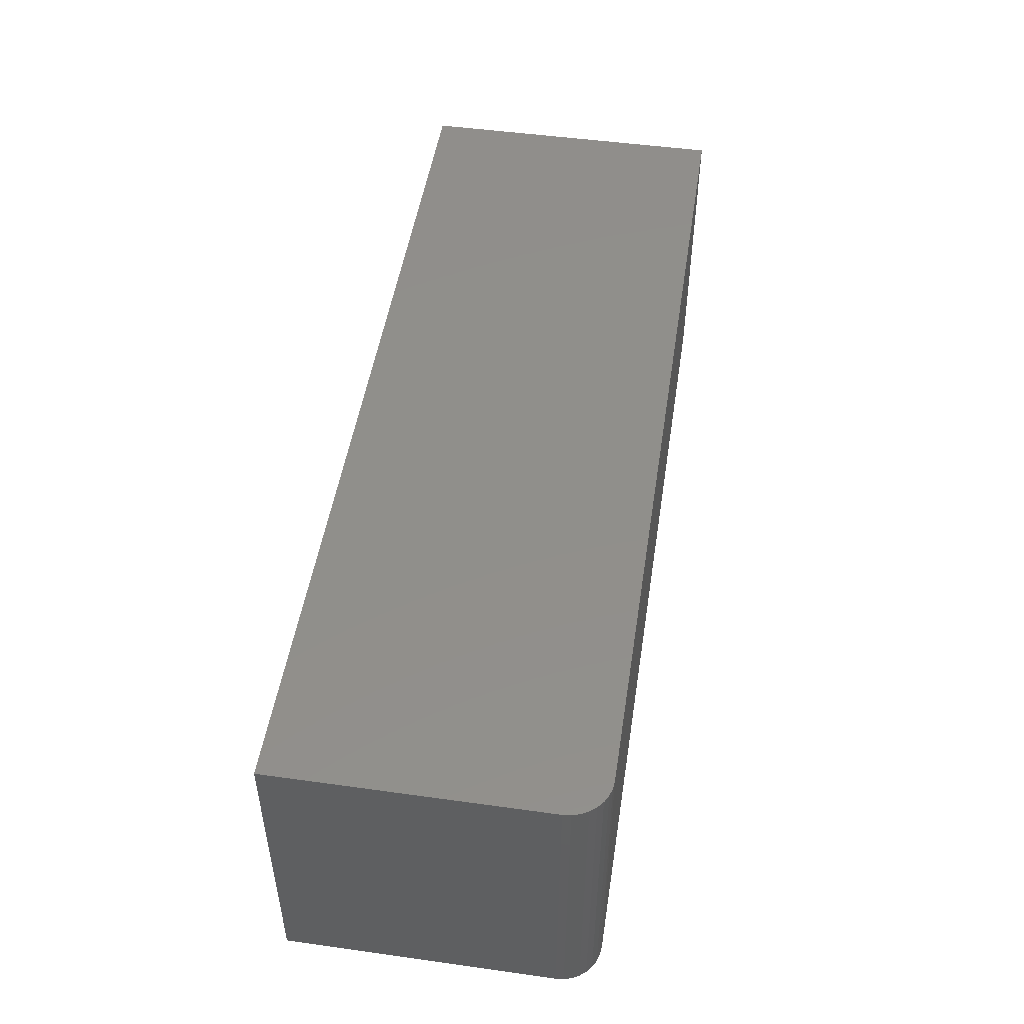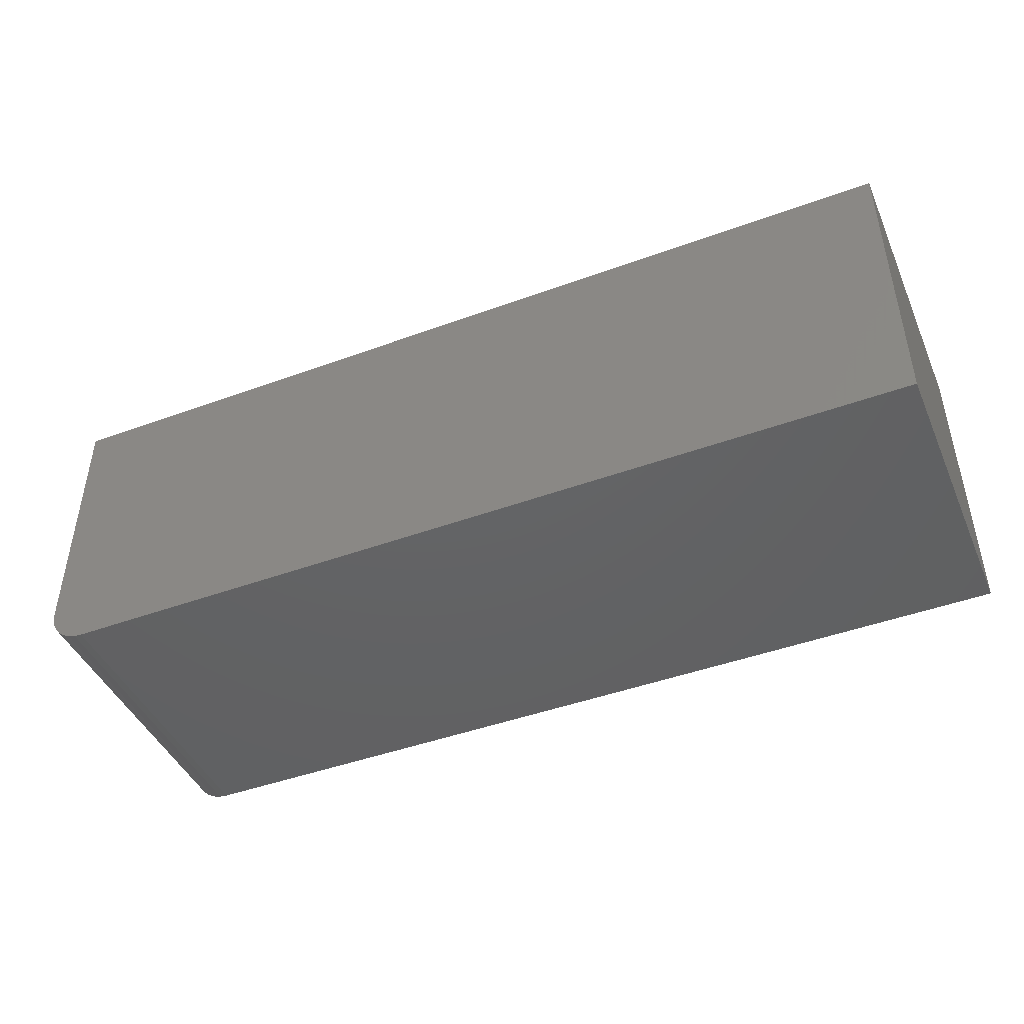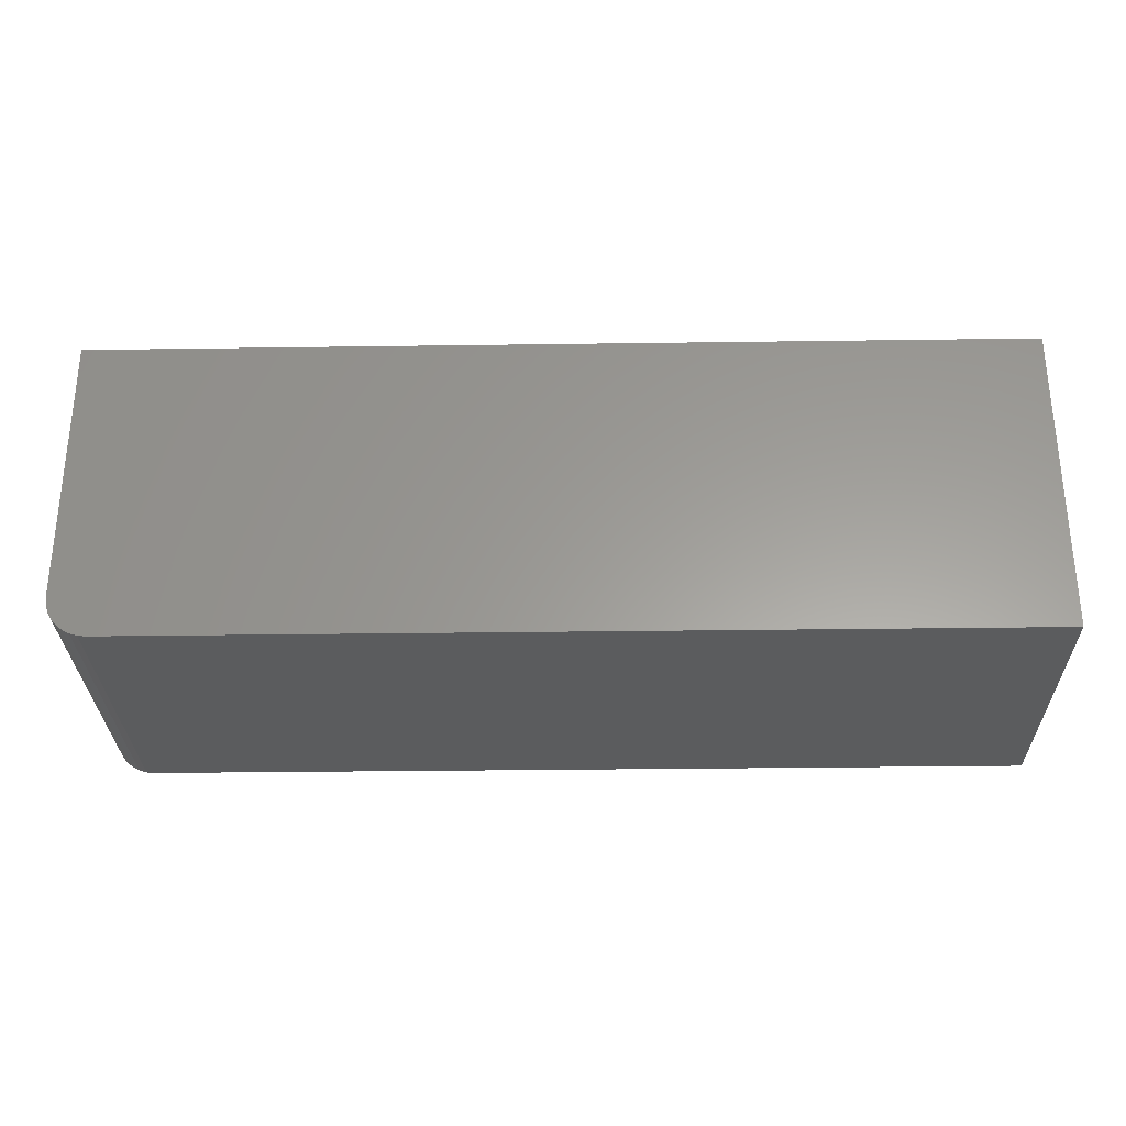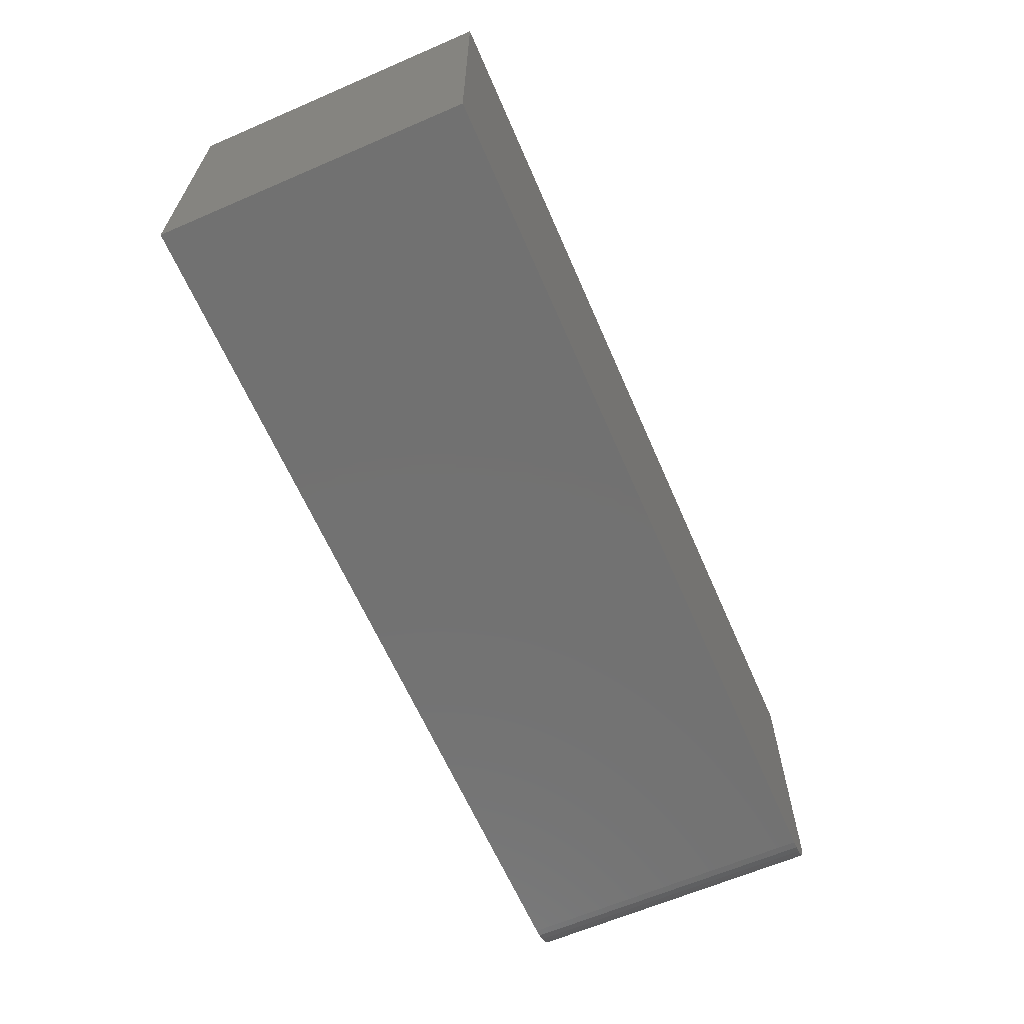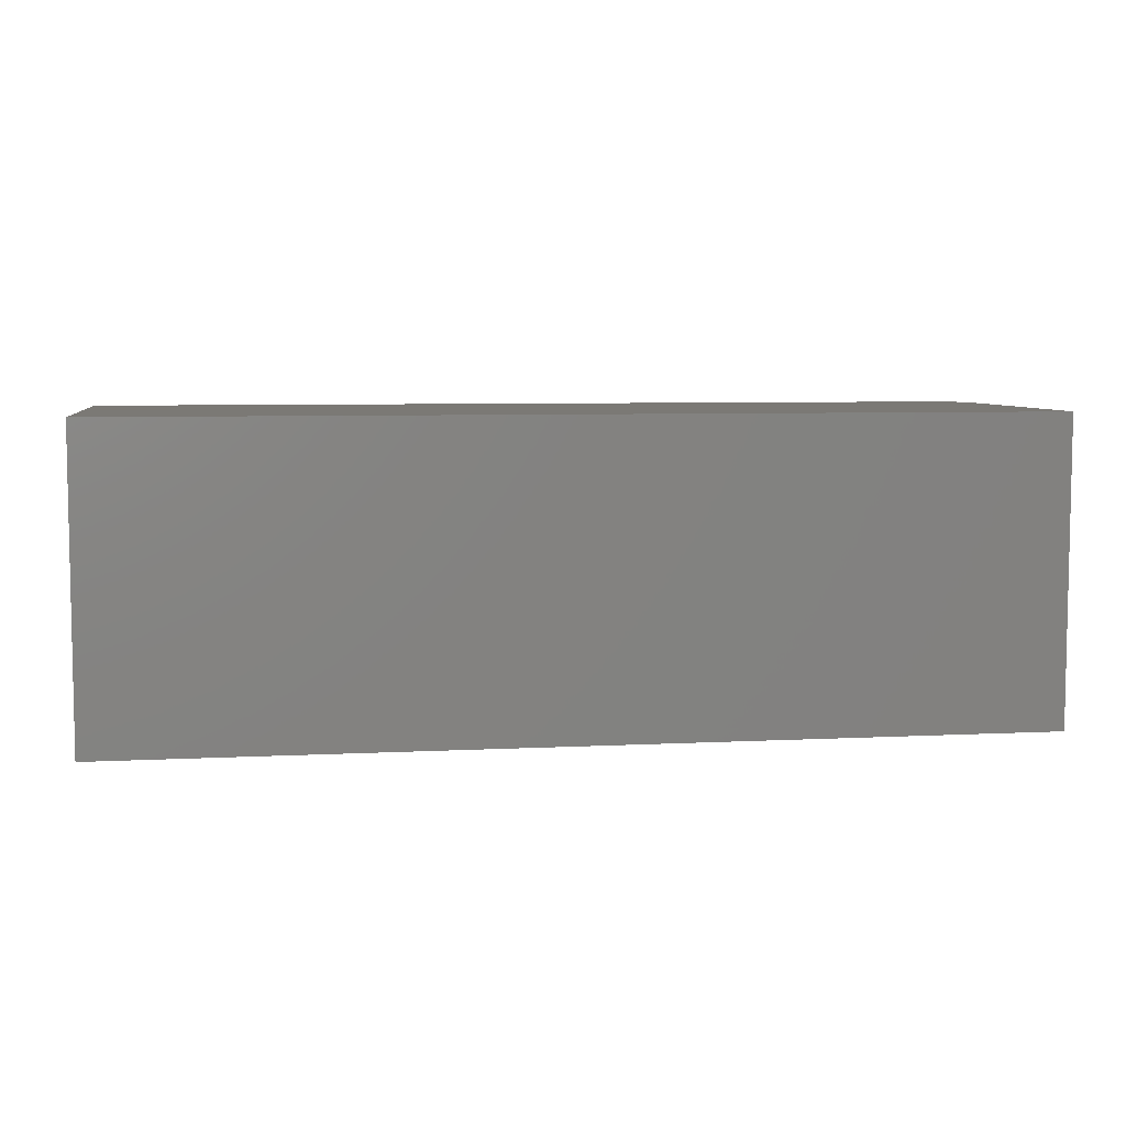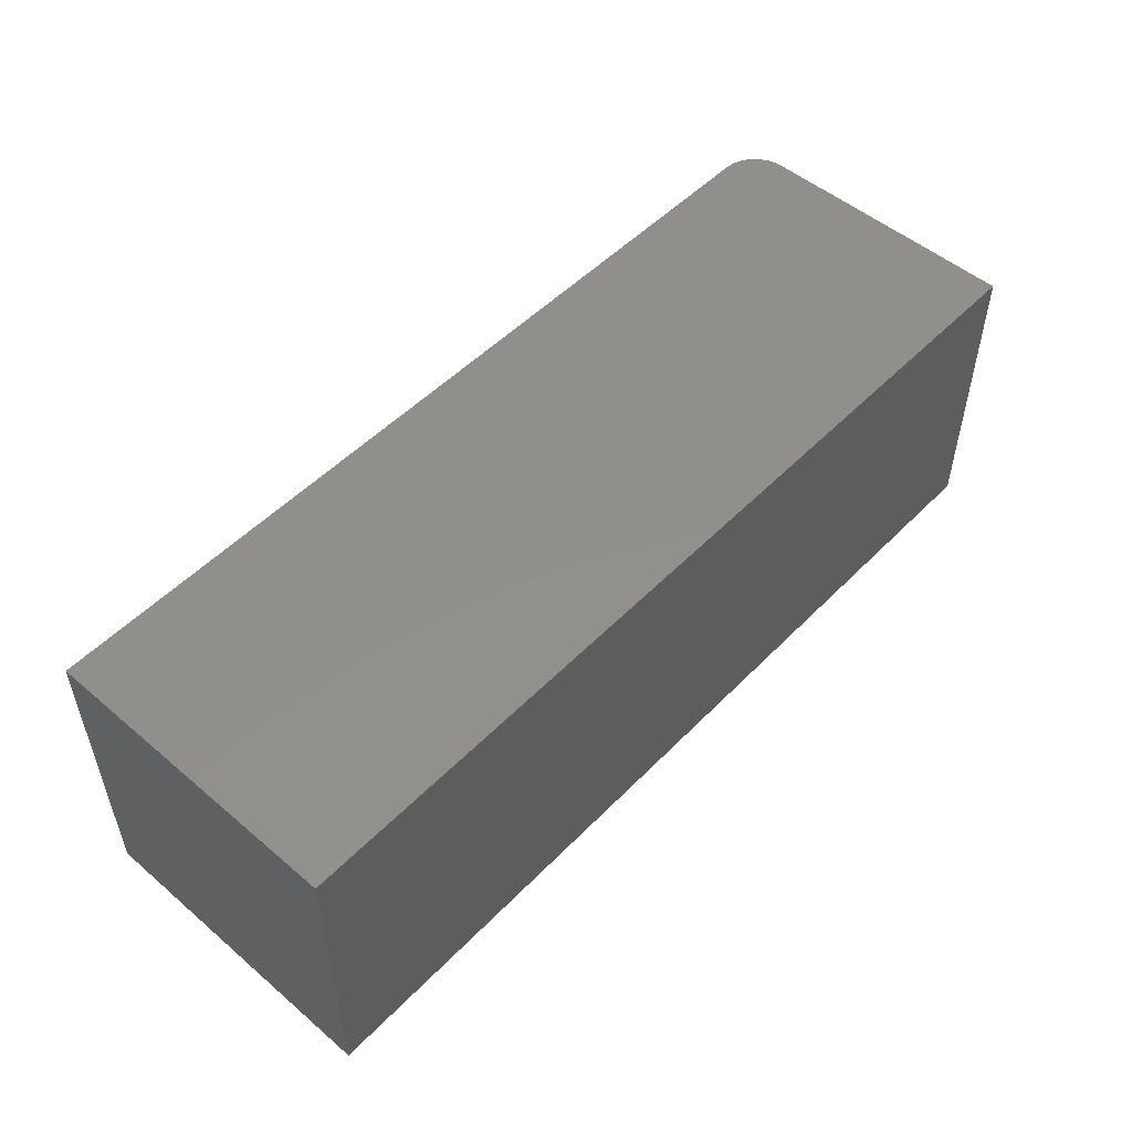
<metadata>
{"format":"stl","ext":"stl","renderer":"f3d","projection":"perspective","resolution":1024,"background":"white","views":[{"elev":49.2,"azim":98.8,"up":"+Y"},{"elev":-44.8,"azim":-157.0,"up":"+Z"},{"elev":-29.3,"azim":-178.8,"up":"+Z"},{"elev":-63.6,"azim":-66.5,"up":"+Z"},{"elev":6.4,"azim":-8.7,"up":"+Y"},{"elev":51.6,"azim":-47.5,"up":"+Y"}]}
</metadata>
<code>
# stl→obj: 24 verts, 44 faces
v 0.7031 -0.3516 0.3828
v 0.7211 -0.3516 0.3864
v -0.3125 -0.3516 0.3828
v 0.7123 -0.3516 0.3837
v 0.7363 -0.3516 0.3965
v 0.7421 -0.3516 0.4036
v 0.7464 -0.3516 0.4117
v -0.3125 -0.3516 0.7407
v 0.7491 -0.3516 0.4205
v 0.75 -0.3516 0.4297
v 0.75 -0.3516 0.7407
v 0.7292 -0.3516 0.3907
v -0.3125 0 0.3828
v 0.7211 5.757e-17 0.3864
v 0.7031 5.638e-17 0.3828
v 0.7123 5.694e-17 0.3837
v 0.7464 6.039e-17 0.4117
v 0.7421 5.97e-17 0.4036
v 0.7363 5.898e-17 0.3965
v -0.3125 1.987e-17 0.7407
v 0.75 7.885e-17 0.7407
v 0.75 6.158e-17 0.4297
v 0.7491 6.103e-17 0.4205
v 0.7292 5.826e-17 0.3907
f 1 2 3
f 1 4 2
f 5 6 7
f 8 3 9
f 8 9 10
f 8 10 11
f 9 3 2
f 9 2 12
f 9 12 5
f 9 5 7
f 13 14 15
f 14 16 15
f 17 18 19
f 20 21 22
f 20 22 23
f 20 23 13
f 23 17 19
f 23 19 24
f 23 24 14
f 23 14 13
f 10 22 11
f 11 22 21
f 3 13 1
f 1 13 15
f 22 10 23
f 23 10 9
f 23 9 17
f 17 9 7
f 17 7 18
f 18 7 6
f 18 6 19
f 19 6 5
f 19 5 24
f 24 5 12
f 24 12 14
f 14 12 2
f 14 2 16
f 16 2 4
f 16 4 15
f 15 4 1
f 8 20 3
f 3 20 13
f 11 21 8
f 8 21 20

</code>
